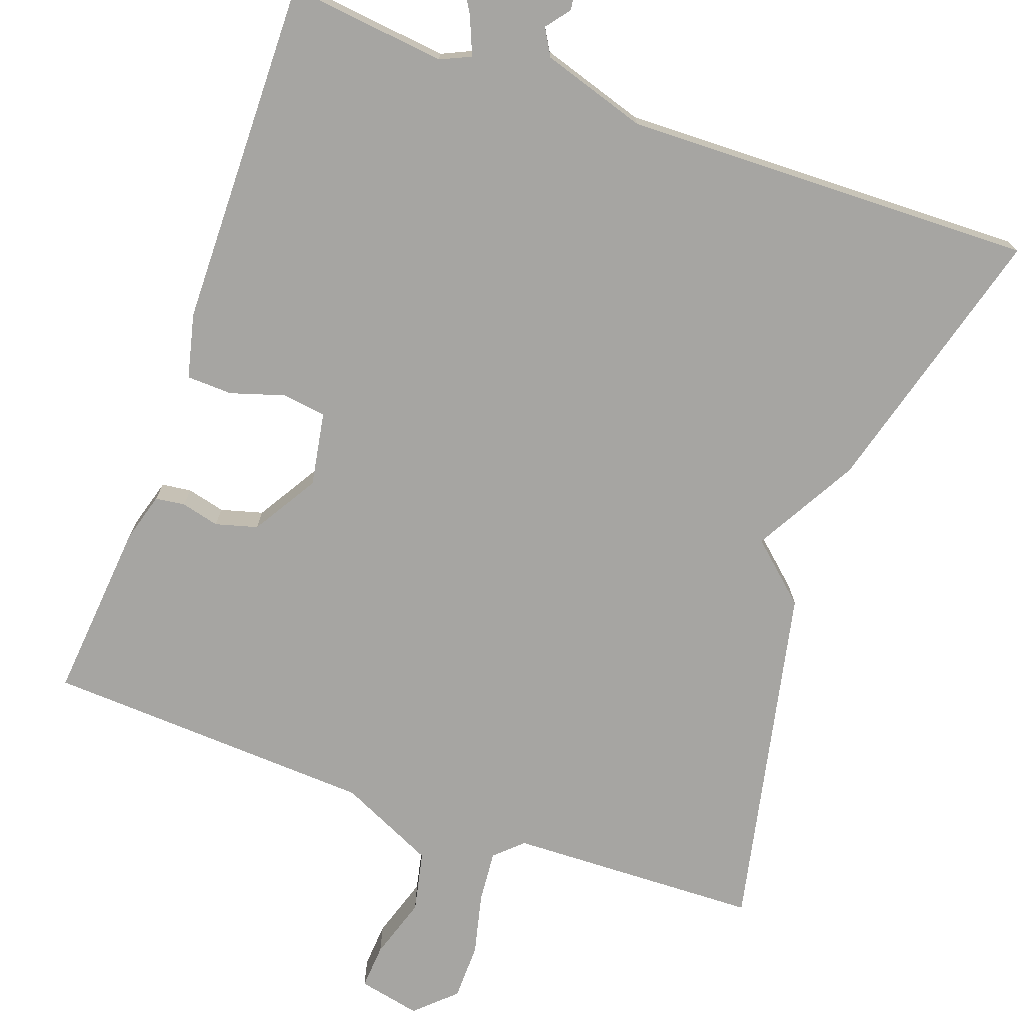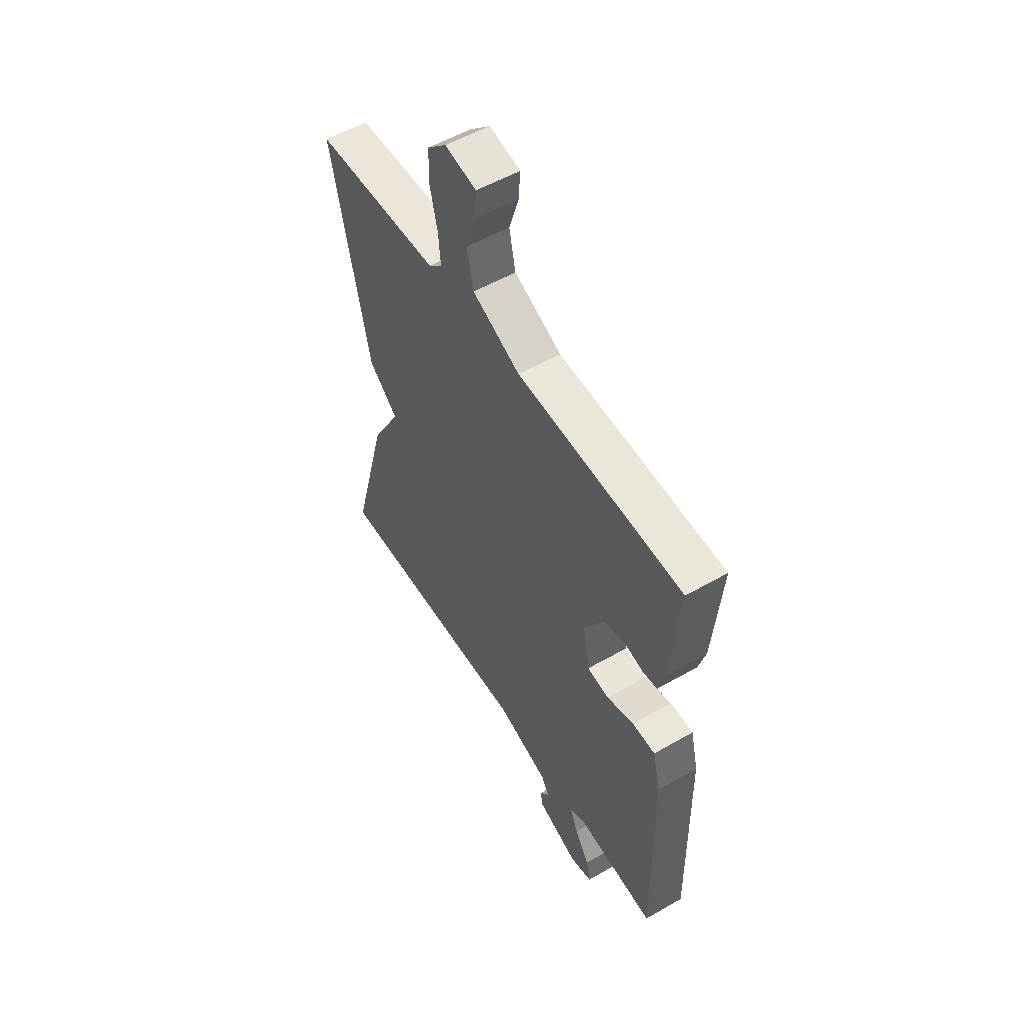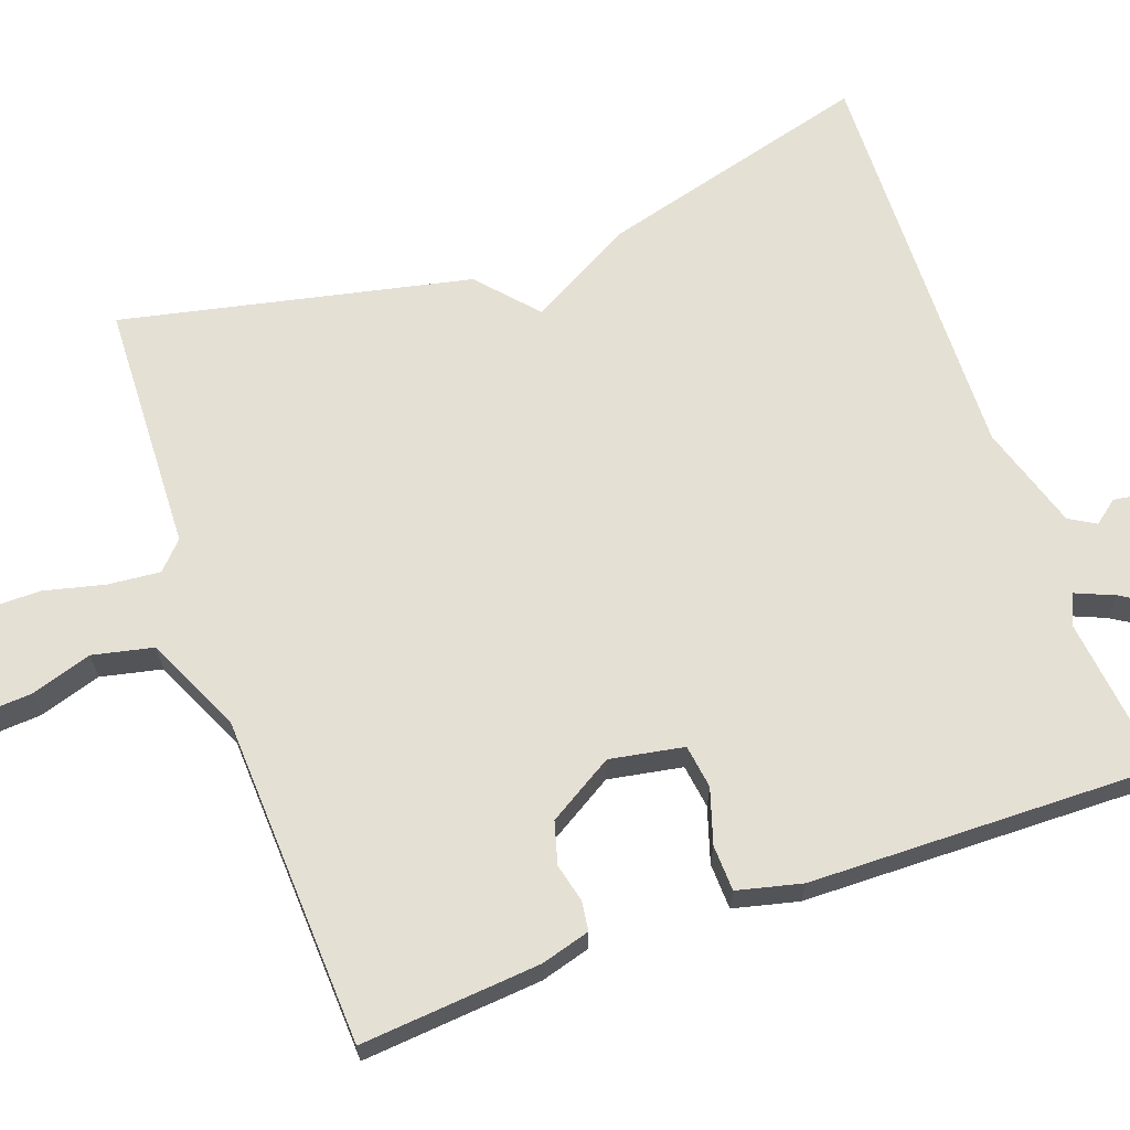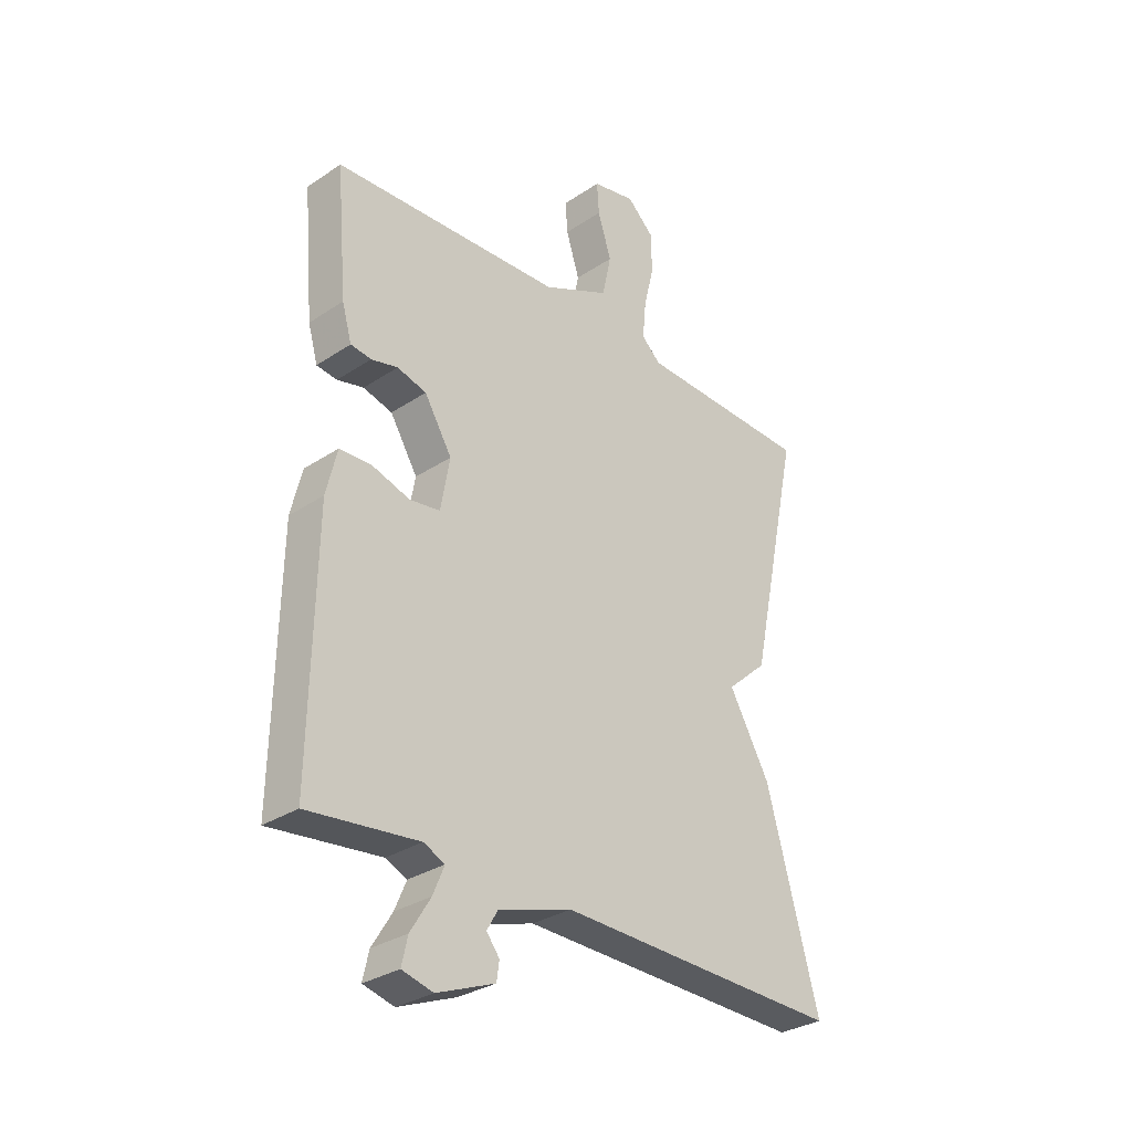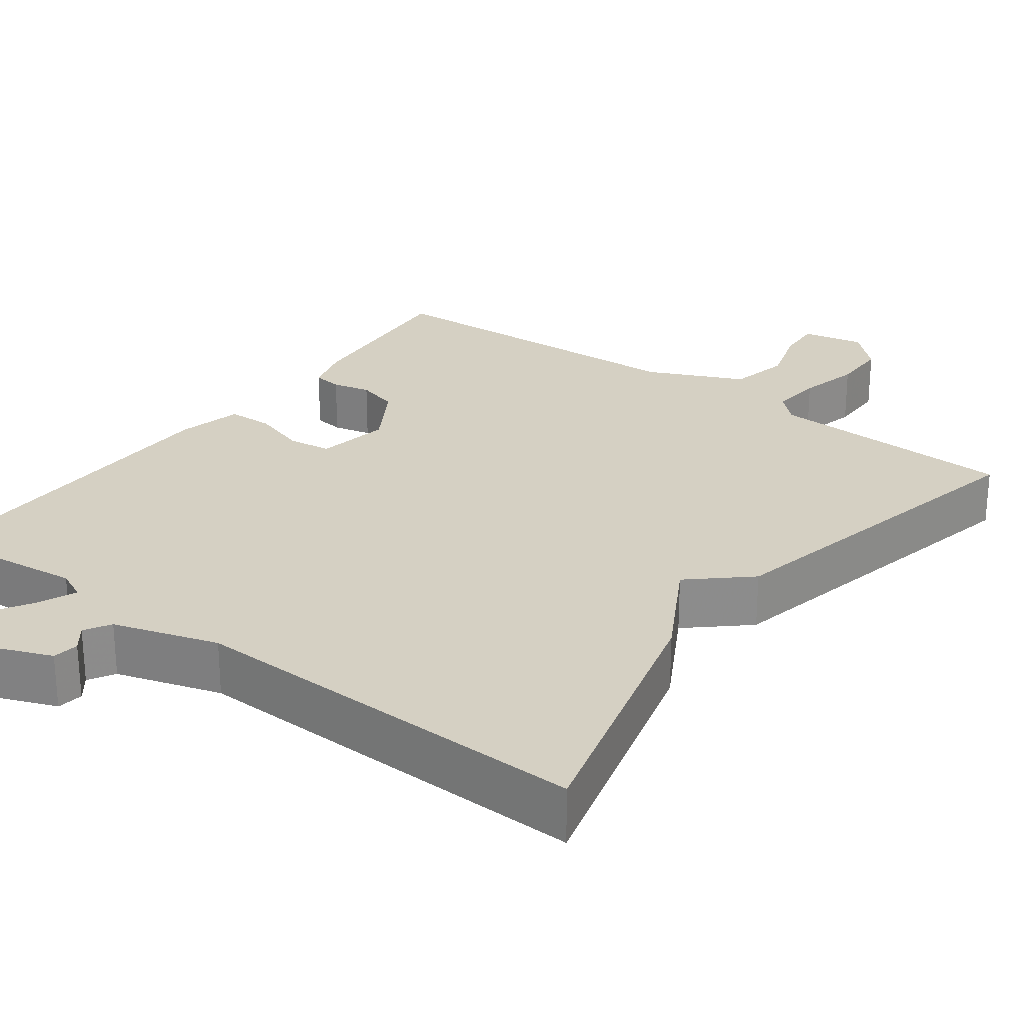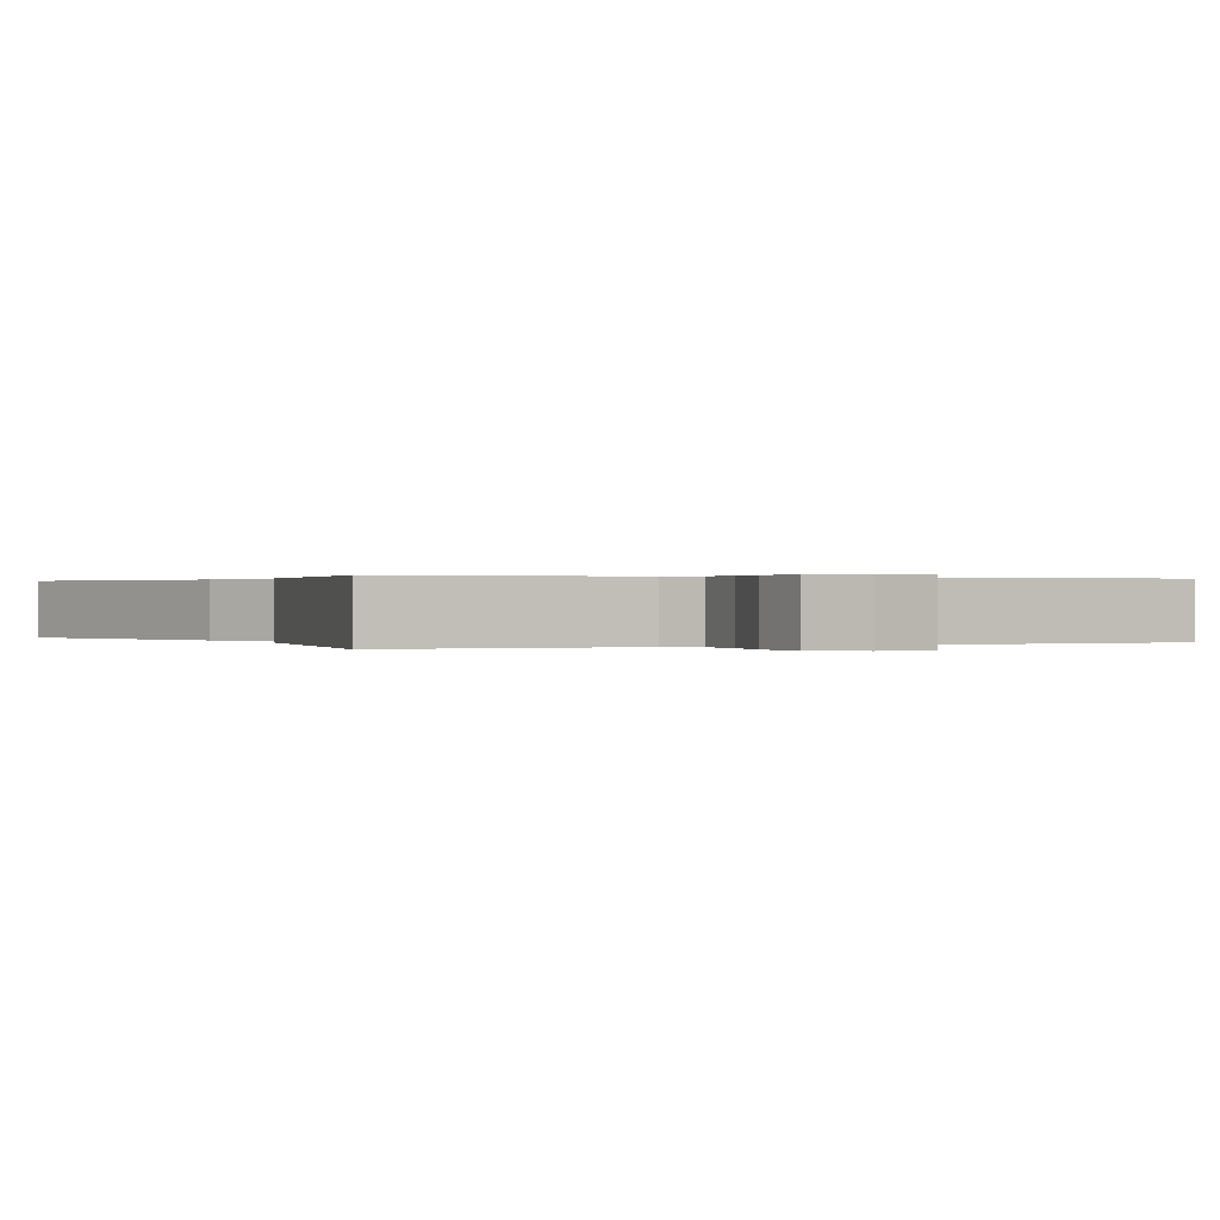
<metadata>
{"format":"obj","ext":"obj","renderer":"f3d","projection":"perspective","resolution":1024,"background":"white","views":[{"elev":-73.8,"azim":160.2,"up":"+Y"},{"elev":54.3,"azim":58.7,"up":"+Z"},{"elev":65.7,"azim":70.4,"up":"+Y"},{"elev":-31.0,"azim":133.5,"up":"+Z"},{"elev":26.2,"azim":-143.3,"up":"+Y"},{"elev":0.2,"azim":-27.7,"up":"+Y"}]}
</metadata>
<code>
v 0.5 0.07 0.5
v 0.48 0.07 0.269
v 0.462 0.07 0.206
v 0.424 0.07 0.201
v 0.375 0.07 0.213
v 0.321 0.07 0.198
v 0.27 0.07 0.114
v 0.287 0.07 0.019
v 0.343 0.07 0.011
v 0.413 0.07 0.033
v 0.472 0.07 0.031
v 0.492 0.07 -0.052
v 0.5 0.07 -0.5
v 0.297 0.07 -0.477
v 0.258 0.07 -0.495
v 0.279 0.07 -0.545
v 0.316 0.07 -0.605
v 0.327 0.07 -0.654
v 0.27 0.07 -0.669
v 0.164 0.07 -0.627
v 0.159 0.07 -0.593
v 0.183 0.07 -0.562
v 0.163 0.07 -0.528
v 0.028 0.07 -0.486
v -0.5 0.07 -0.5
v -0.404 0.07 -0.148
v -0.329 0.07 -0.015
v -0.404 0.07 0.052
v -0.5 0.07 0.5
v -0.177 0.07 0.511
v -0.142 0.07 0.544
v -0.148 0.07 0.611
v -0.167 0.07 0.69
v -0.166 0.07 0.763
v -0.116 0.07 0.81
v -0.036 0.07 0.793
v -0.04 0.07 0.735
v -0.065 0.07 0.656
v -0.048 0.07 0.578
v 0.075 0.07 0.521
v 0.5 0 0.5
v 0.48 0 0.269
v 0.462 0 0.206
v 0.424 0 0.201
v 0.375 0 0.213
v 0.321 0 0.198
v 0.27 0 0.114
v 0.287 0 0.019
v 0.343 0 0.011
v 0.413 0 0.033
v 0.472 0 0.031
v 0.492 0 -0.052
v 0.5 0 -0.5
v 0.297 0 -0.477
v 0.258 0 -0.495
v 0.279 0 -0.545
v 0.316 0 -0.605
v 0.327 0 -0.654
v 0.27 0 -0.669
v 0.164 0 -0.627
v 0.159 0 -0.593
v 0.183 0 -0.562
v 0.163 0 -0.528
v 0.028 0 -0.486
v -0.5 0 -0.5
v -0.404 0 -0.148
v -0.329 0 -0.015
v -0.404 0 0.052
v -0.5 0 0.5
v -0.177 0 0.511
v -0.142 0 0.544
v -0.148 0 0.611
v -0.167 0 0.69
v -0.166 0 0.763
v -0.116 0 0.81
v -0.036 0 0.793
v -0.04 0 0.735
v -0.065 0 0.656
v -0.048 0 0.578
v 0.075 0 0.521
f 36 37 38
f 35 36 38
f 34 35 38
f 33 34 38
f 32 33 38
f 31 32 38 39
f 30 31 39 40
f 27 28 29 30
f 24 25 26 27
f 27 30 40
f 24 27 40
f 23 24 40
f 20 21 22
f 19 20 22
f 18 19 22
f 17 18 22
f 16 17 22
f 15 16 22 23
f 14 15 23 40
f 12 13 14
f 11 12 14
f 10 11 14
f 9 10 14
f 8 9 14
f 7 8 14 40
f 3 4 5
f 2 3 5
f 1 2 5
f 40 1 5
f 40 5 6
f 6 7 40
f 78 77 76
f 78 76 75
f 78 75 74
f 78 74 73
f 78 73 72
f 79 78 72 71
f 80 79 71 70
f 70 69 68 67
f 67 66 65 64
f 80 70 67
f 80 67 64
f 80 64 63
f 62 61 60
f 62 60 59
f 62 59 58
f 62 58 57
f 62 57 56
f 63 62 56 55
f 80 63 55 54
f 54 53 52
f 54 52 51
f 54 51 50
f 54 50 49
f 54 49 48
f 80 54 48 47
f 45 44 43
f 45 43 42
f 45 42 41
f 45 41 80
f 46 45 80
f 80 47 46
f 1 41 42 2
f 2 42 43 3
f 3 43 44 4
f 4 44 45 5
f 5 45 46 6
f 6 46 47 7
f 7 47 48 8
f 8 48 49 9
f 9 49 50 10
f 10 50 51 11
f 11 51 52 12
f 12 52 53 13
f 13 53 54 14
f 14 54 55 15
f 15 55 56 16
f 16 56 57 17
f 17 57 58 18
f 18 58 59 19
f 19 59 60 20
f 20 60 61 21
f 21 61 62 22
f 22 62 63 23
f 23 63 64 24
f 24 64 65 25
f 25 65 66 26
f 26 66 67 27
f 27 67 68 28
f 28 68 69 29
f 29 69 70 30
f 30 70 71 31
f 31 71 72 32
f 32 72 73 33
f 33 73 74 34
f 34 74 75 35
f 35 75 76 36
f 36 76 77 37
f 37 77 78 38
f 38 78 79 39
f 39 79 80 40
f 40 80 41 1

</code>
